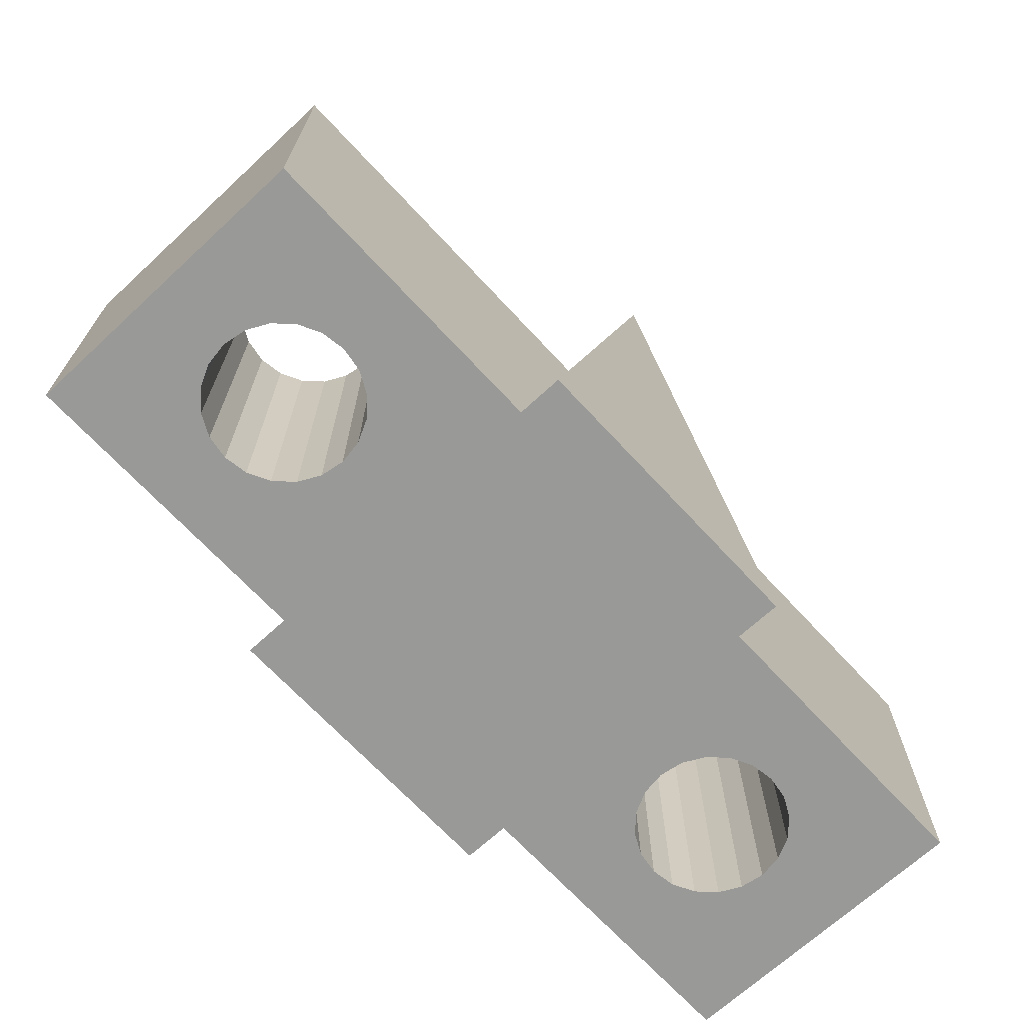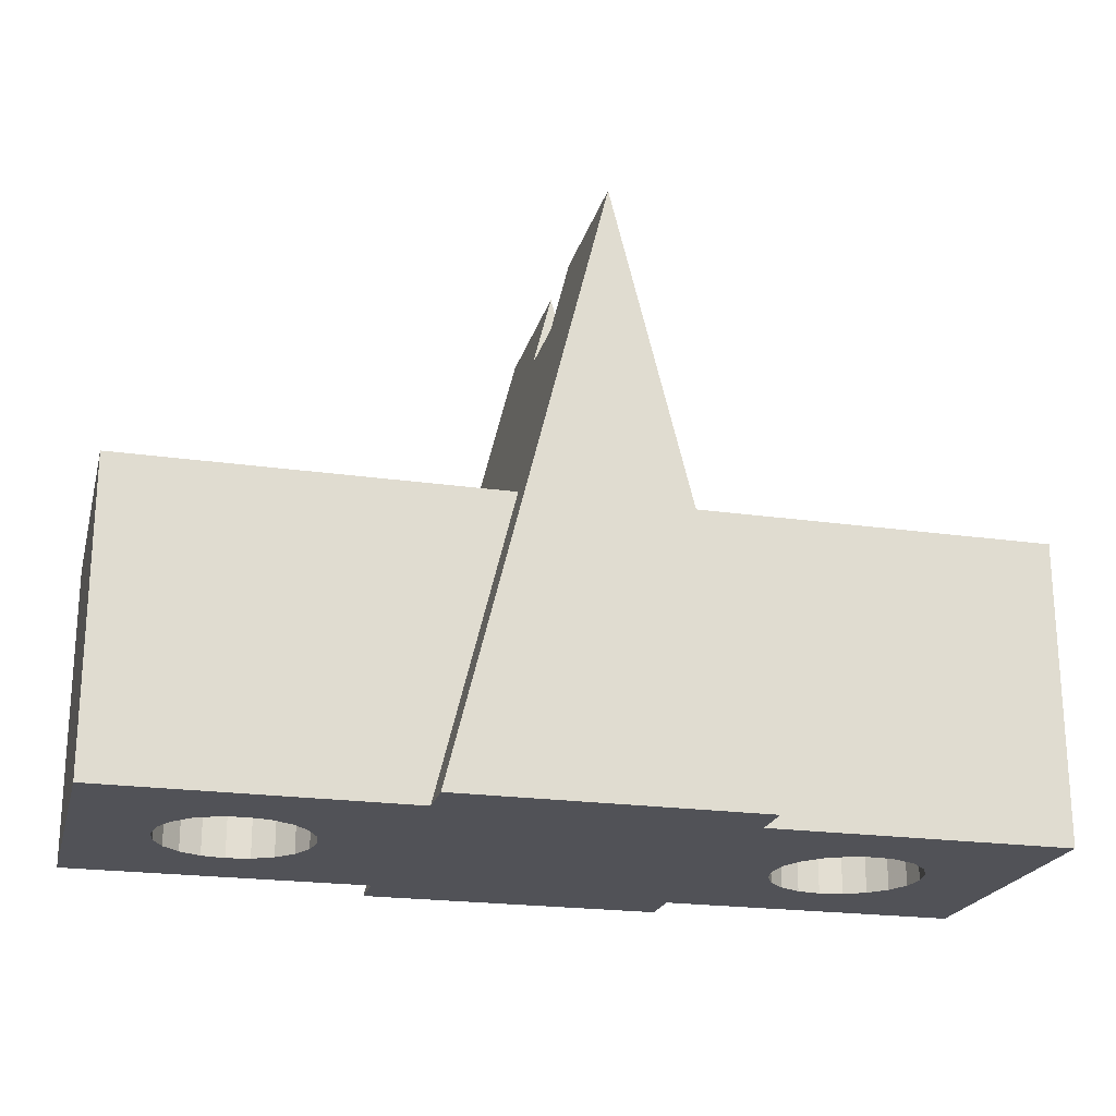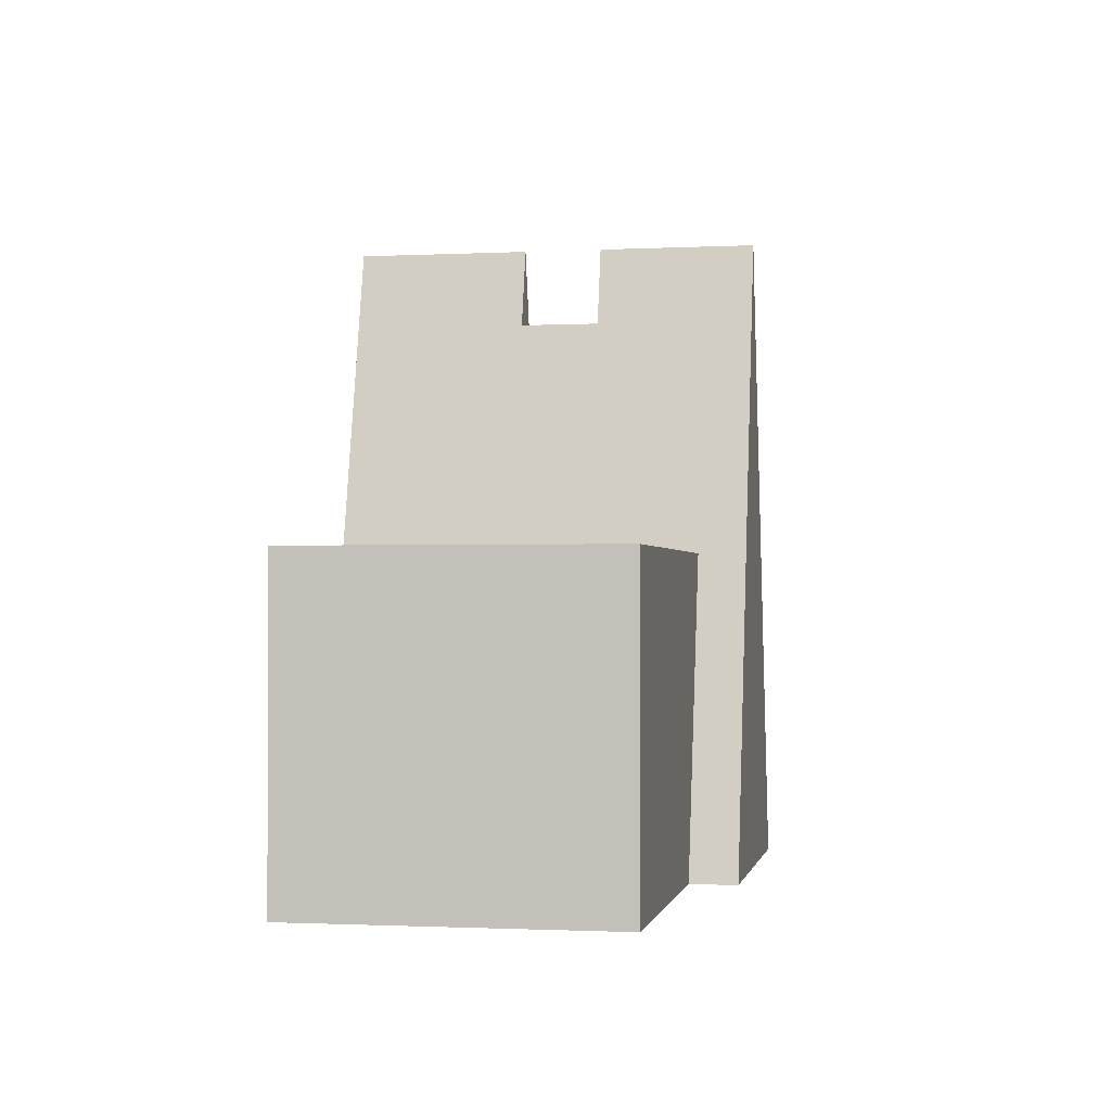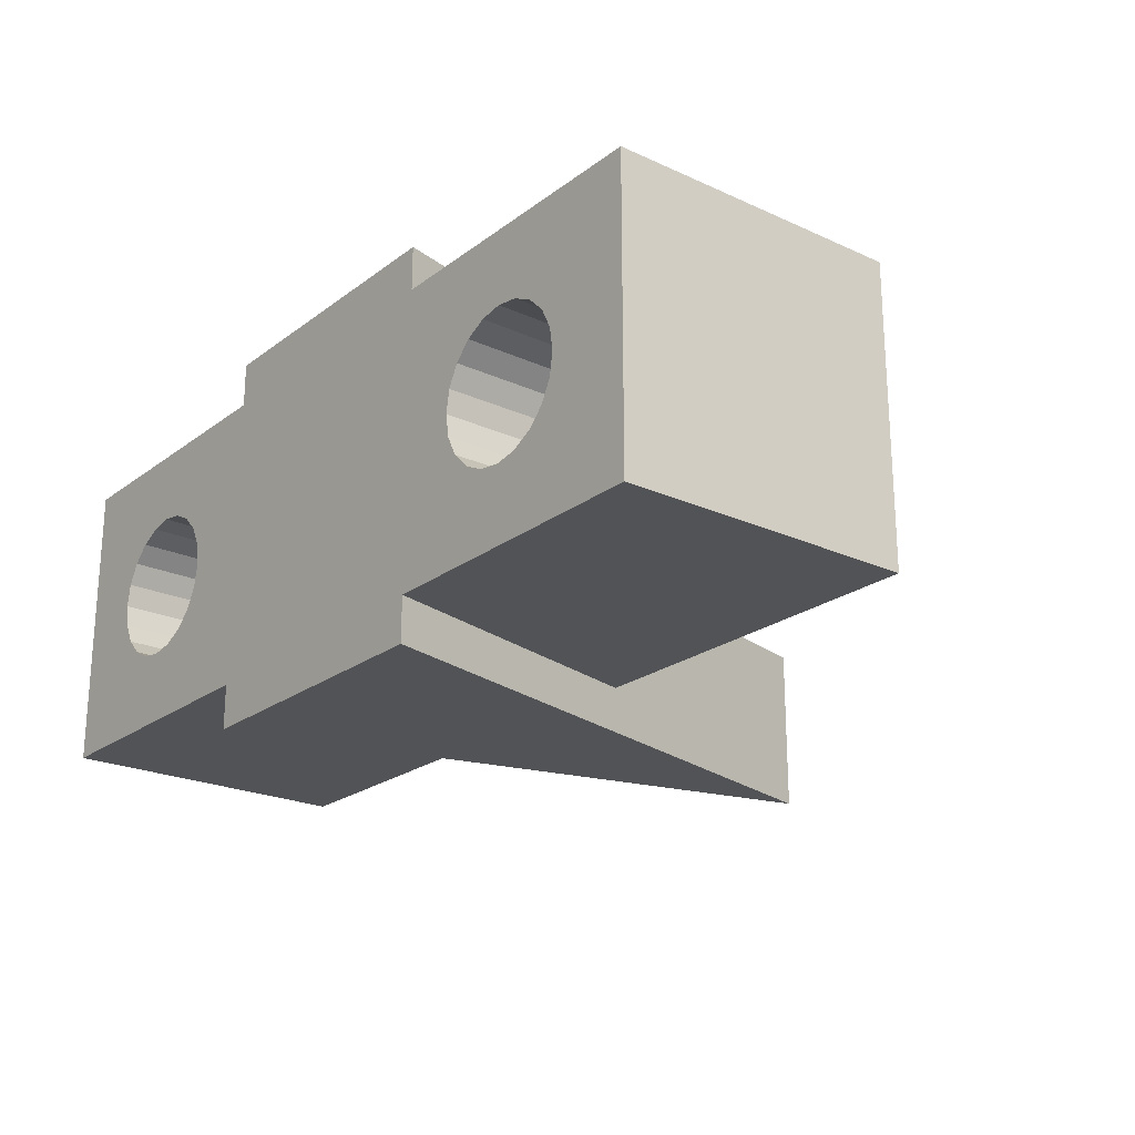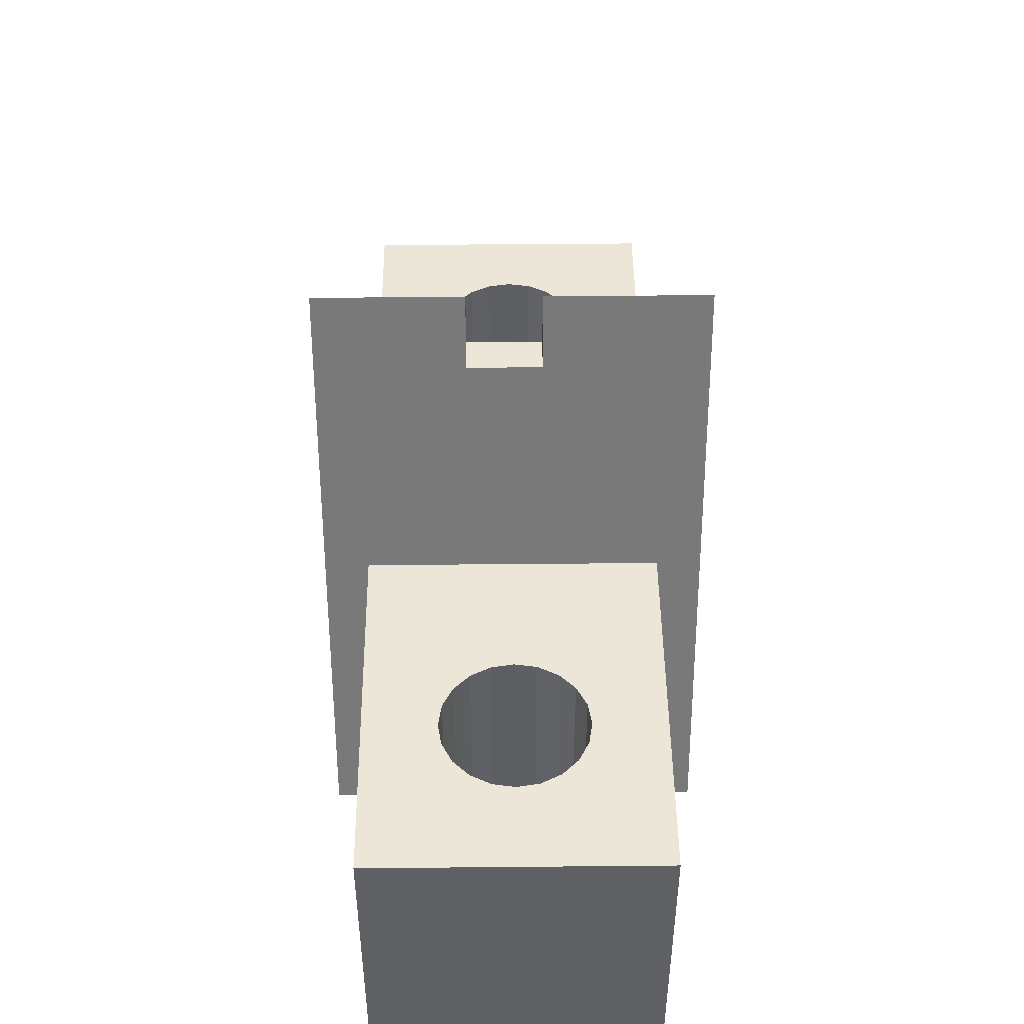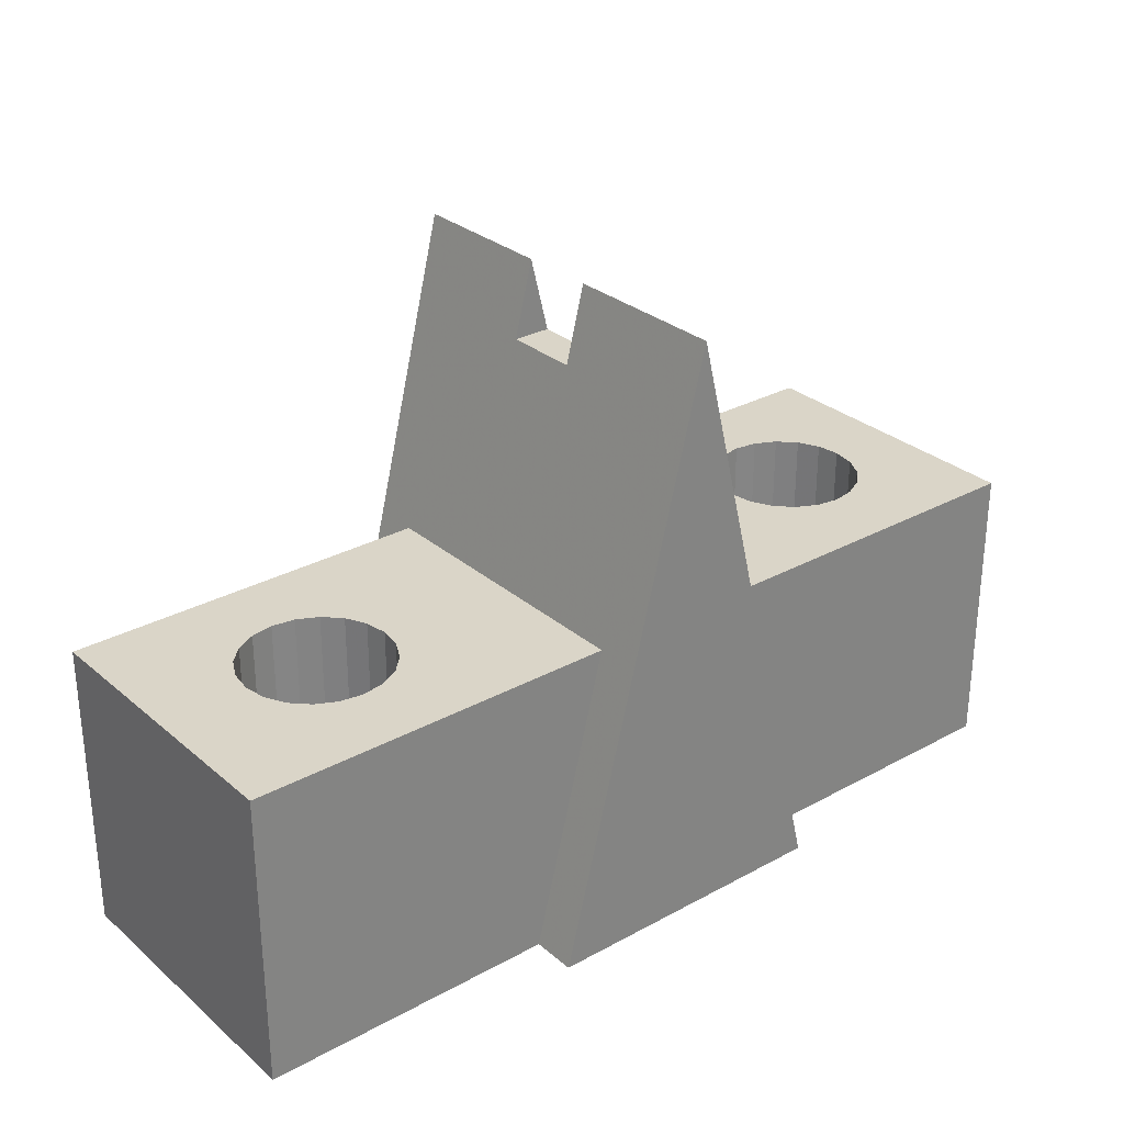
<metadata>
{"format":"obj","ext":"obj","renderer":"f3d","projection":"perspective","resolution":1024,"background":"white","views":[{"elev":-68.8,"azim":132.8,"up":"+Z"},{"elev":-21.6,"azim":165.9,"up":"+Z"},{"elev":-1.1,"azim":100.5,"up":"+Z"},{"elev":-22.3,"azim":-128.3,"up":"+Y"},{"elev":46.3,"azim":-90.6,"up":"+Z"},{"elev":29.3,"azim":-39.0,"up":"+Z"}]}
</metadata>
<code>
o obj_0
v 10 		-10 		0
v 10 		-10 		20
v 10 		-30 		20
v 10 		-30 		0
v -50 		-10 		20
v -50 		-10 		0
v -50 		-30 		0
v -50 		-30 		20
v -4.047 		-22.94 		0
v -2.94 		-24.05 		0
v -34.24 		-18.45 		20
v -34 		-20 		20
v -10 		-10 		0
v -15 		-10 		20
v -20 		-7 		40
v -25 		-10 		20
v -30 		-10 		0
v -4.758 		-21.55 		0
v -20 		-33 		40
v -5.003 		-20 		0
v 5.003 		-20 		20
v -4.758 		-18.45 		0
v -4.047 		-17.06 		0
v -20 		-17 		40
v -18.75 		-17 		35
v -34.24 		-21.55 		20
v -2.94 		-15.95 		0
v -34.95 		-22.94 		20
v -1.546 		-15.24 		0
v -18.75 		-22 		35
v -20 		-22 		40
v 0 		-15 		0
v -15 		-30 		20
v 1.546 		-15.24 		0
v -21.25 		-17 		35
v -21.25 		-22 		35
v 2.94 		-15.95 		0
v 4.047 		-17.06 		0
v -25 		-30 		20
v 4.758 		-18.45 		0
v 5.003 		-20 		0
v -41.94 		-24.05 		0
v 4.758 		-21.55 		0
v -43.05 		-22.94 		0
v 4.047 		-22.94 		0
v -41.94 		-24.05 		20
v 2.94 		-24.05 		0
v -43.05 		-22.94 		20
v 1.546 		-24.76 		0
v -43.76 		-21.55 		0
v -43.76 		-21.55 		20
v 0 		-25 		0
v -44 		-20 		20
v -44 		-20 		0
v -43.76 		-18.45 		20
v -43.76 		-18.45 		0
v -43.05 		-17.06 		20
v -43.05 		-17.06 		0
v -39 		-25 		20
v -40.55 		-24.76 		20
v -34 		-20 		0
v -39 		-25 		0
v -40.55 		-24.76 		0
v -10 		-30 		0
v -30 		-30 		0
v -34.95 		-17.06 		20
v -34.95 		-17.06 		0
v -34.24 		-18.45 		0
v -10 		-33 		0
v -30 		-33 		0
v -5.003 		-20 		20
v -34.24 		-21.55 		0
v -10 		-7 		0
v -30 		-7 		0
v 0 		-25 		20
v -34.95 		-22.94 		0
v -36.06 		-24.05 		0
v -37.45 		-24.76 		0
v -41.94 		-15.95 		0
v -40.55 		-15.24 		0
v -39 		-15 		0
v -37.45 		-15.24 		0
v -1.546 		-24.76 		20
v -36.06 		-15.95 		0
v -2.94 		-24.05 		20
v -4.047 		-22.94 		20
v -4.758 		-21.55 		20
v -36.06 		-24.05 		20
v -4.758 		-18.45 		20
v -37.45 		-24.76 		20
v -4.047 		-17.06 		20
v -2.94 		-15.95 		20
v -41.94 		-15.95 		20
v -1.546 		-15.24 		20
v -40.55 		-15.24 		20
v 0 		-15 		20
v -39 		-15 		20
v -37.45 		-15.24 		20
v 1.546 		-15.24 		20
v -36.06 		-15.95 		20
v 2.94 		-15.95 		20
v 4.047 		-17.06 		20
v 4.758 		-18.45 		20
v 4.758 		-21.55 		20
v 4.047 		-22.94 		20
v 2.94 		-24.05 		20
v 1.546 		-24.76 		20
v -1.546 		-24.76 		0
g group_0_30377
f 3 1 2
f 1 3 4
f 5 6 7
f 5 7 8
f 12 16 11
f 64 10 108
f 9 10 64
f 18 9 64
f 70 69 19
f 23 13 27
f 15 24 25
f 30 31 19
f 19 33 30
f 30 14 25
f 29 27 13
f 69 33 19
f 14 30 33
f 15 25 14
f 15 35 24
f 31 36 19
f 15 16 35
f 35 16 36
f 1 37 34
f 39 36 16
f 19 36 39
f 35 25 24
f 31 30 36
f 38 1 40
f 25 35 36
f 25 36 30
f 47 4 49
f 53 8 51
f 51 8 48
f 38 37 1
f 1 34 32
f 29 13 32
f 1 32 13
f 45 43 4
f 43 41 4
f 1 4 41
f 41 40 1
f 23 22 13
f 64 72 18
f 20 18 72
f 72 61 20
f 22 20 61
f 13 22 61
f 61 68 13
f 104 3 21
f 2 21 3
f 46 8 60
f 7 62 65
f 62 78 65
f 78 77 65
f 108 52 64
f 4 64 52
f 52 49 4
f 47 45 4
f 6 56 54
f 50 7 54
f 6 54 7
f 64 33 69
f 87 71 33
f 65 70 39
f 19 39 70
f 4 3 64
f 33 64 3
f 8 65 39
f 66 11 16
f 26 39 12
f 28 39 26
f 88 39 28
f 90 39 88
f 16 12 39
f 65 8 7
f 73 74 15
f 13 73 14
f 15 14 73
f 3 107 75
f 83 33 75
f 15 74 16
f 17 16 74
f 16 17 5
f 6 5 17
f 14 2 13
f 1 13 2
f 8 39 59
f 59 60 8
f 46 48 8
f 90 59 39
f 55 5 53
f 57 5 55
f 8 53 5
f 64 69 70
f 64 70 65
f 73 13 17
f 73 17 74
f 44 42 7
f 50 44 7
f 58 6 79
f 6 58 56
f 7 42 63
f 7 63 62
f 67 17 68
f 44 48 42
f 50 48 44
f 95 5 93
f 57 93 5
f 94 29 96
f 53 51 54
f 97 5 95
f 53 54 56
f 16 100 66
f 98 16 97
f 98 100 16
f 5 97 16
f 101 38 102
f 102 38 103
f 85 33 83
f 3 75 33
f 86 33 85
f 87 33 86
f 14 33 71
f 47 106 105
f 68 11 67
f 66 67 11
f 106 47 49
f 106 49 107
f 91 14 89
f 71 89 14
f 92 14 91
f 107 49 75
f 11 68 61
f 2 14 96
f 92 94 14
f 72 26 61
f 76 28 72
f 26 72 28
f 88 28 77
f 76 77 28
f 103 2 102
f 21 2 103
f 101 102 2
f 88 77 78
f 88 78 90
f 62 59 78
f 106 3 105
f 93 57 79
f 107 3 106
f 104 105 3
f 80 95 79
f 81 97 80
f 95 80 97
f 99 2 96
f 101 2 99
f 94 96 14
f 82 97 81
f 98 82 84
f 64 65 72
f 66 100 67
f 76 72 65
f 77 76 65
f 48 46 42
f 95 93 79
f 80 79 6
f 50 51 48
f 50 54 51
f 82 17 84
f 84 17 67
f 56 55 53
f 82 98 97
f 13 68 17
f 17 82 81
f 80 6 81
f 17 81 6
f 84 100 98
f 55 56 57
f 58 57 56
f 58 79 57
f 60 59 63
f 62 63 59
f 52 108 75
f 60 63 42
f 60 42 46
f 84 67 100
f 61 12 11
f 12 61 26
f 90 78 59
f 23 91 22
f 91 23 92
f 27 92 23
f 29 92 27
f 96 29 32
f 96 32 99
f 34 99 32
f 37 101 99
f 37 99 34
f 101 37 38
f 38 40 103
f 41 21 40
f 103 40 21
f 43 104 41
f 21 41 104
f 105 104 45
f 43 45 104
f 105 45 47
f 49 52 75
f 75 108 83
f 83 108 10
f 83 10 85
f 85 10 86
f 9 86 10
f 18 87 86
f 18 86 9
f 18 20 87
f 71 87 20
f 71 20 89
f 22 89 20
f 91 89 22
f 29 94 92

</code>
